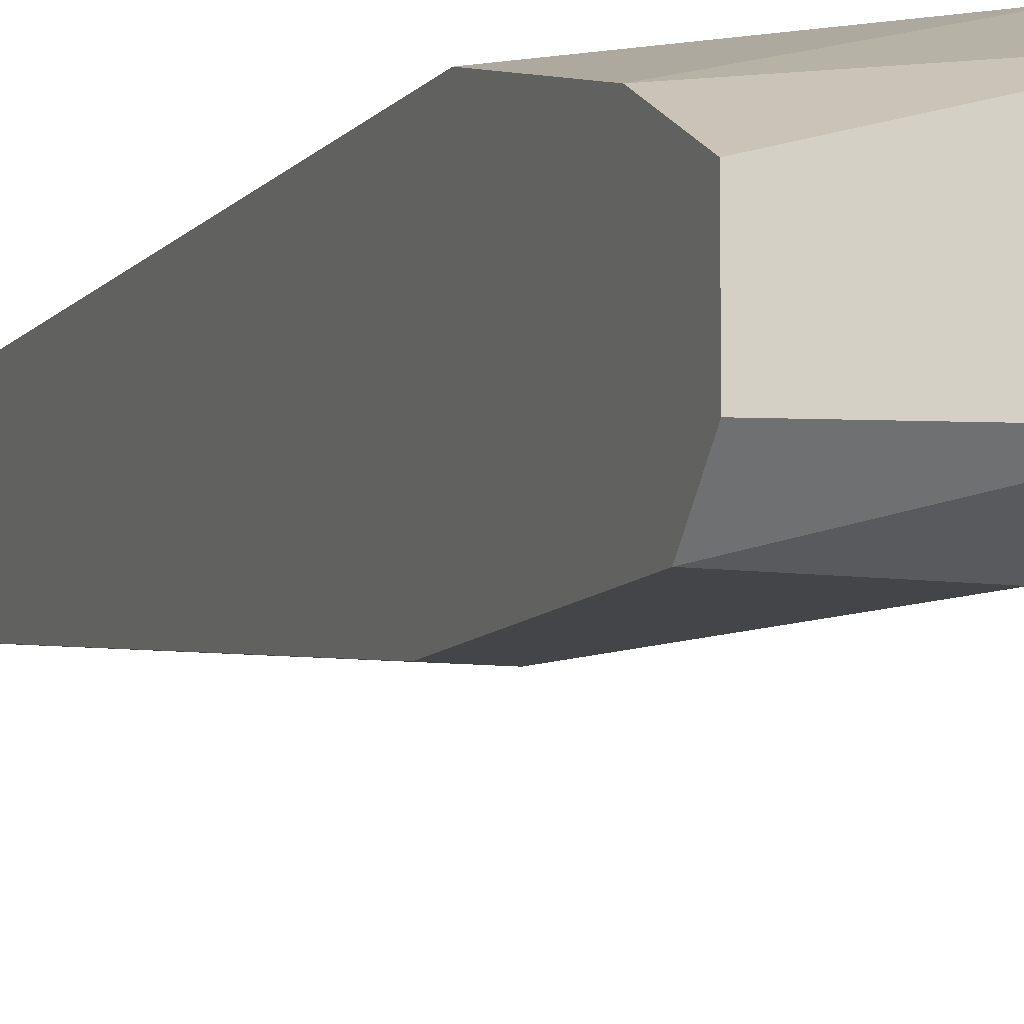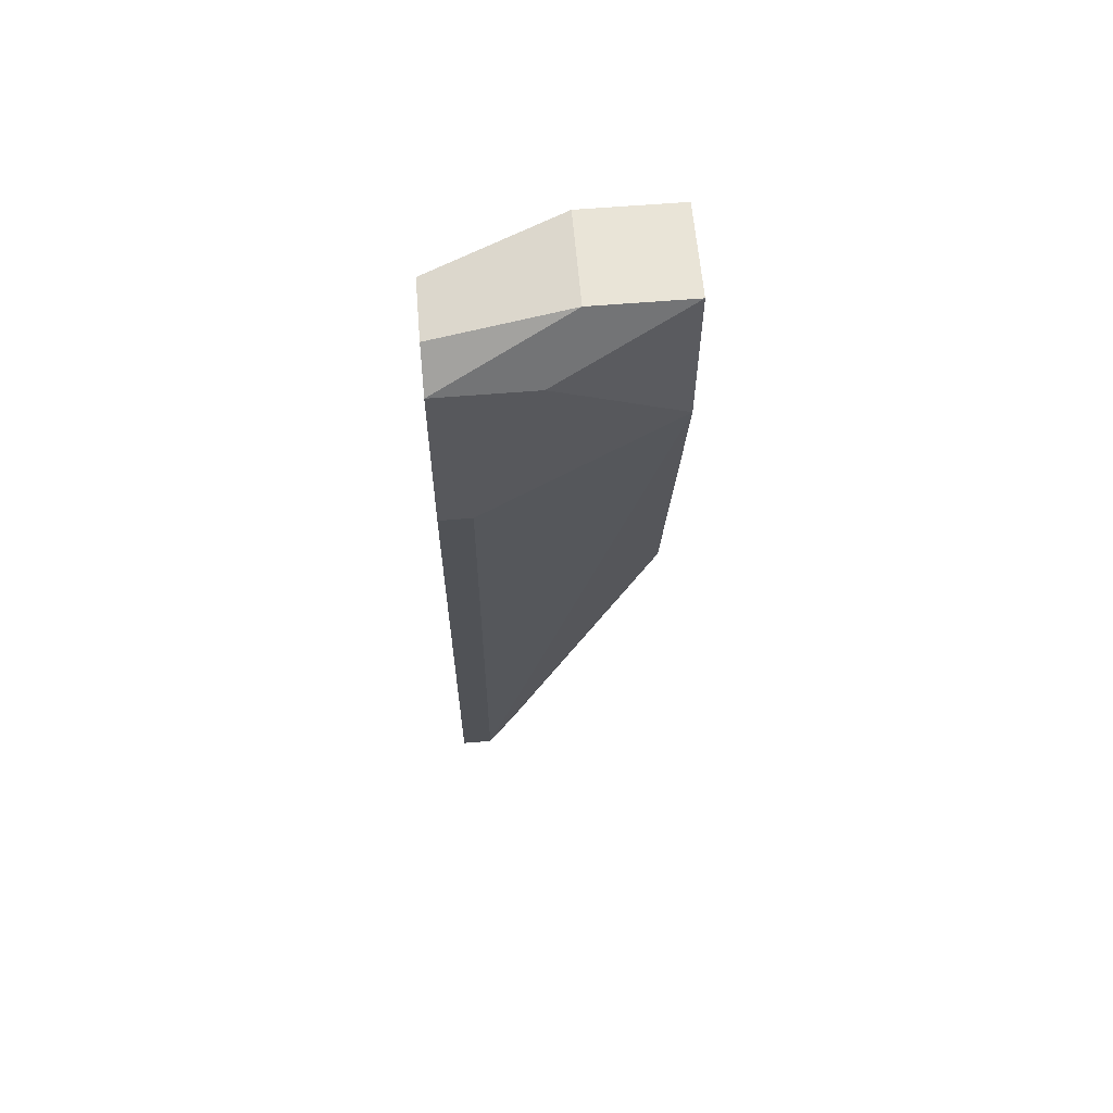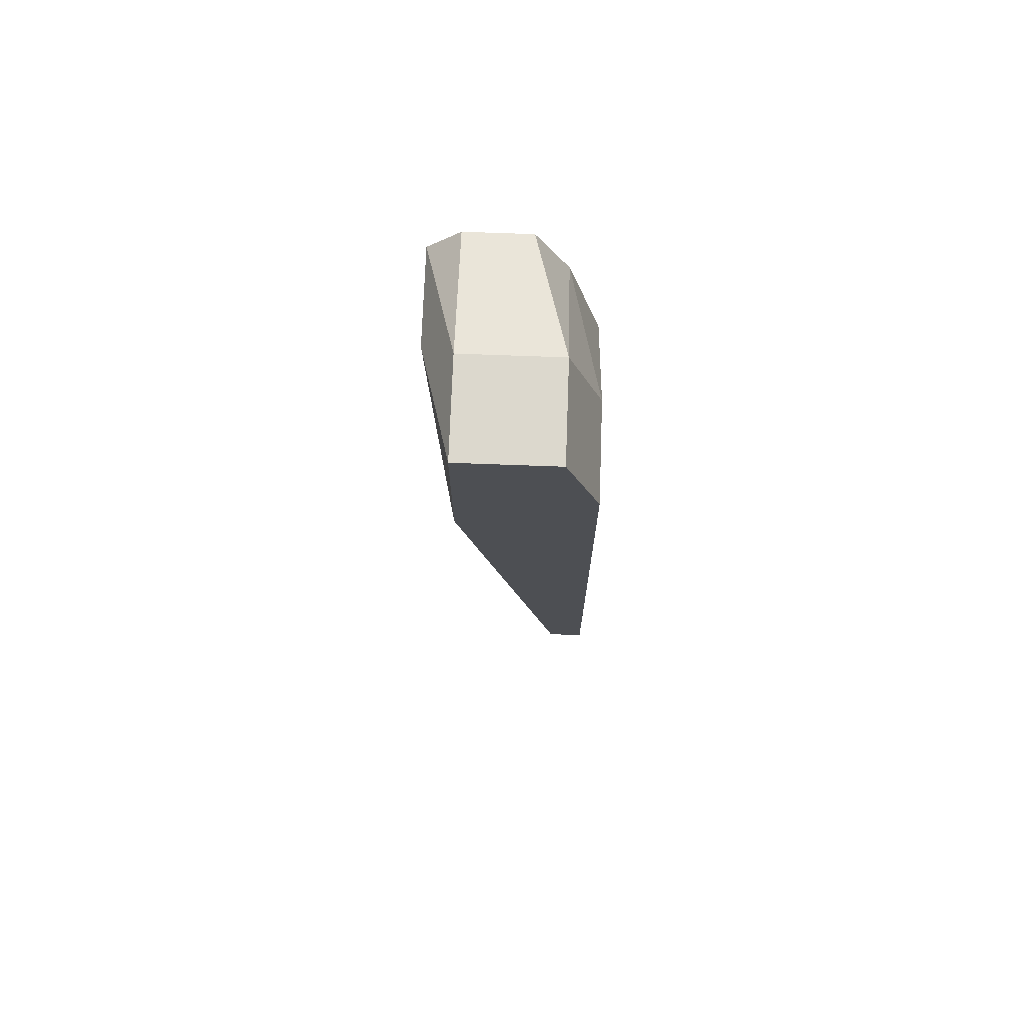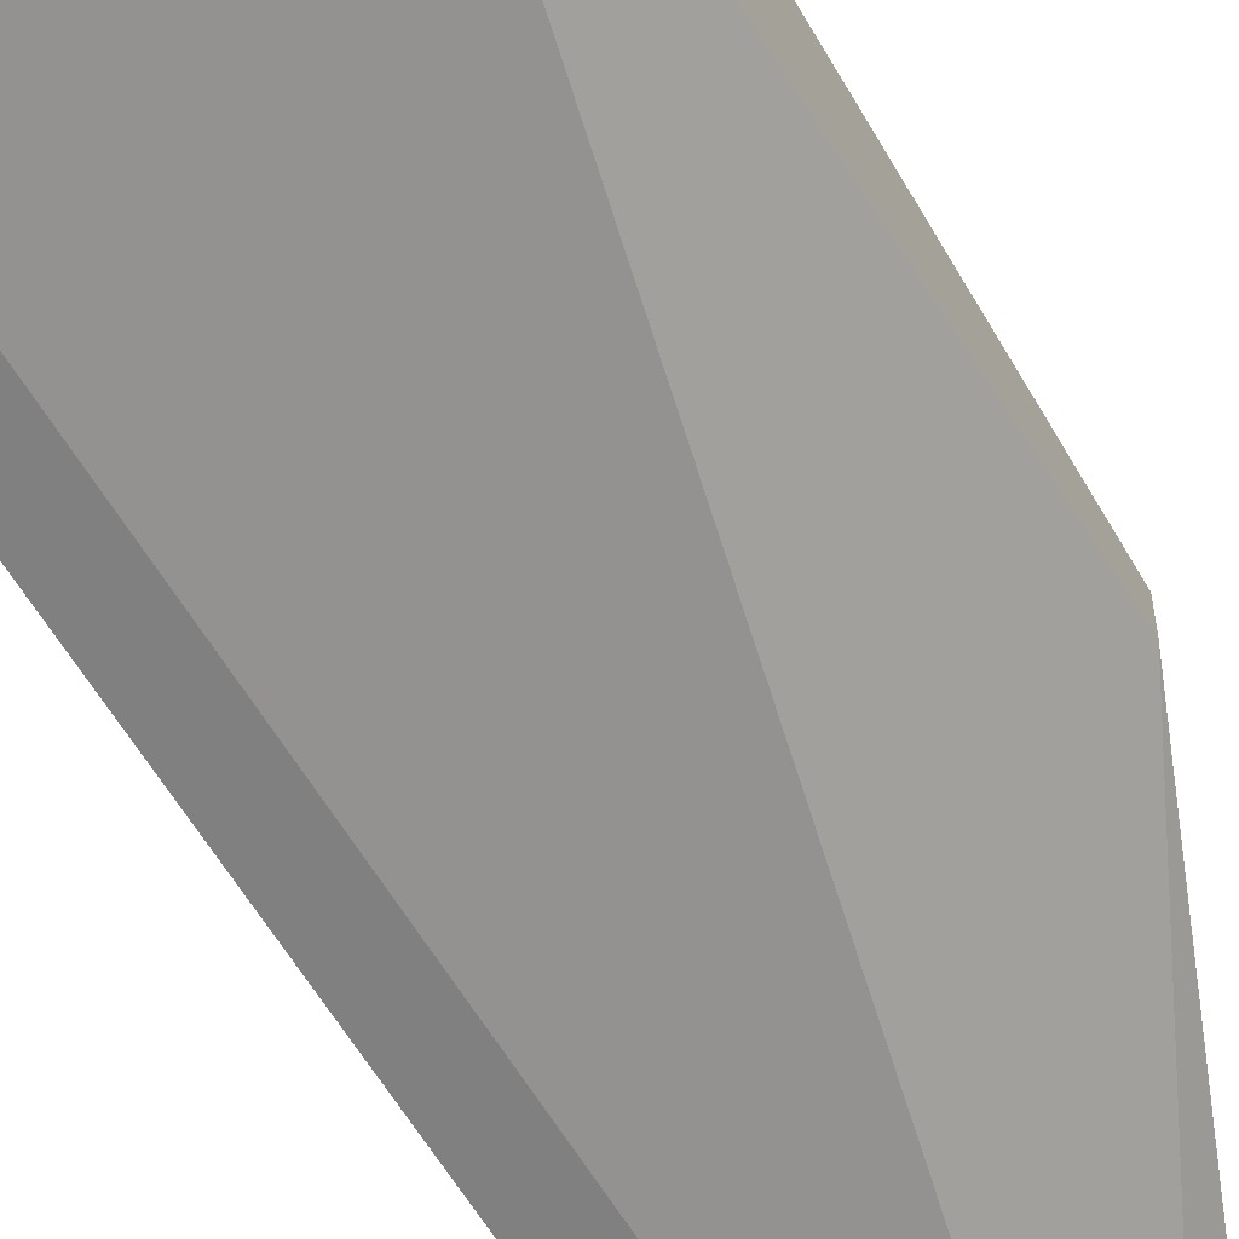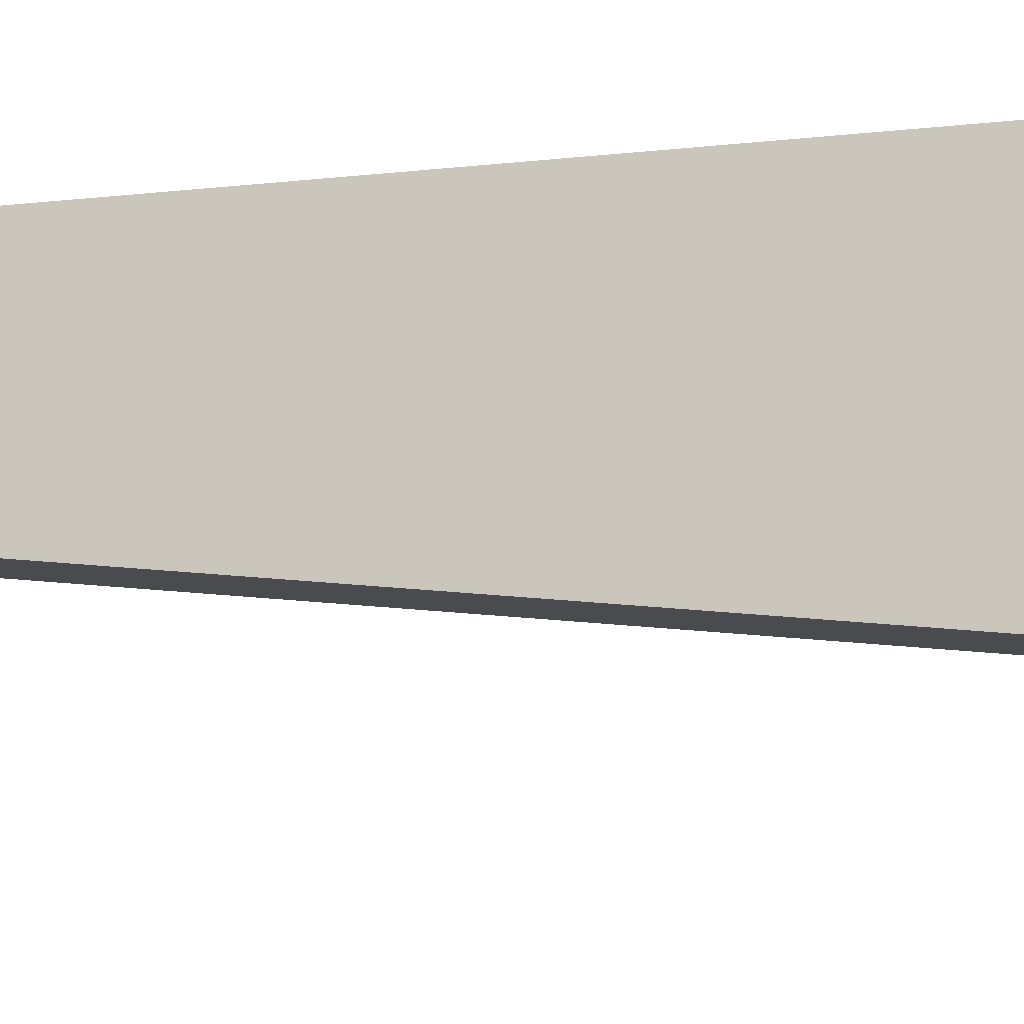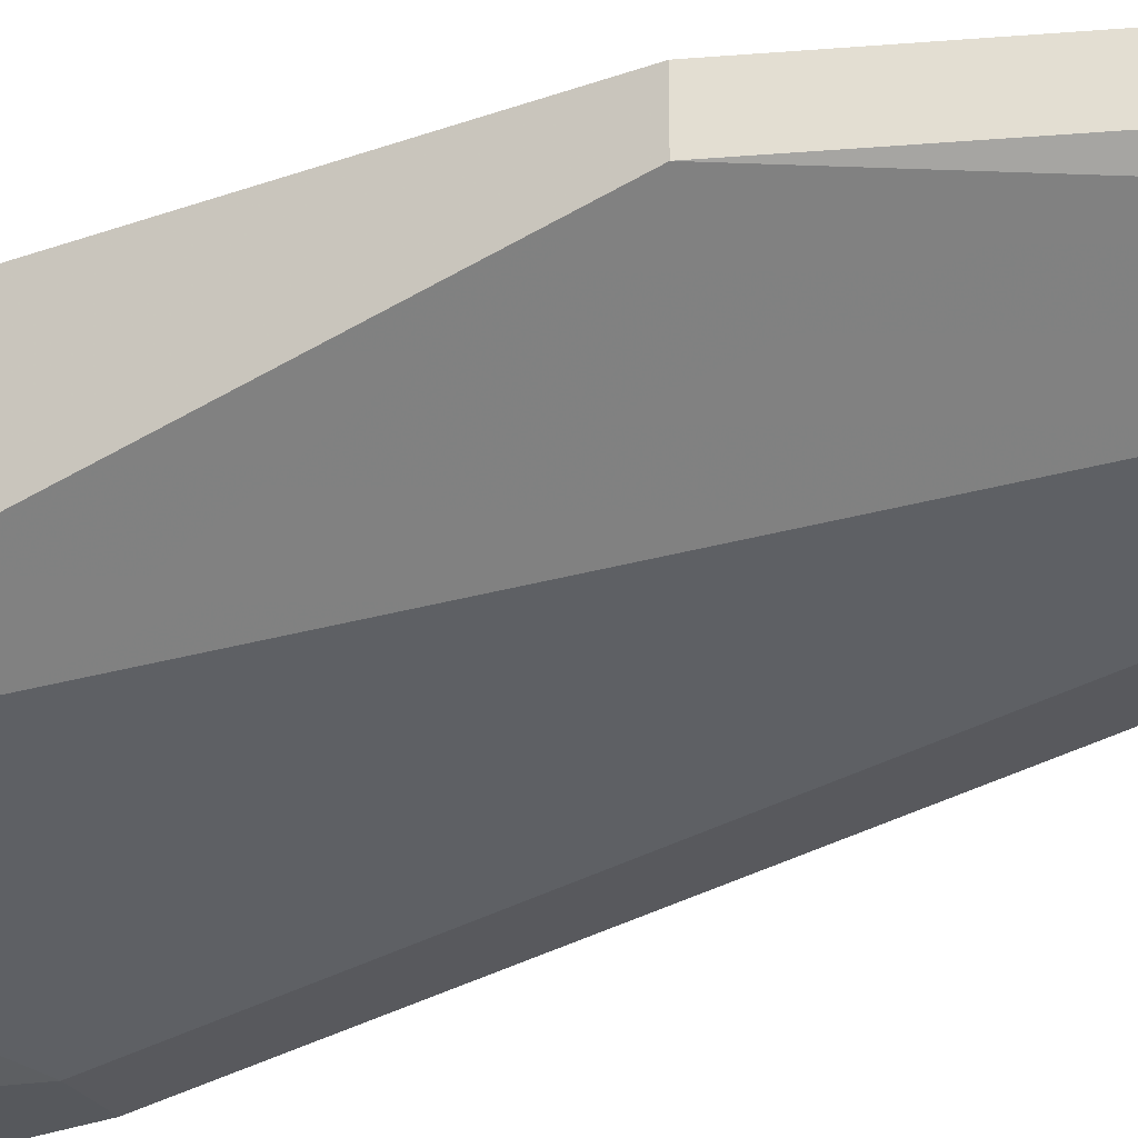
<metadata>
{"format":"obj","ext":"obj","renderer":"f3d","projection":"perspective","resolution":1024,"background":"white","views":[{"elev":-8.8,"azim":-20.3,"up":"+Y"},{"elev":60.8,"azim":-4.8,"up":"+Z"},{"elev":72.4,"azim":92.1,"up":"+Z"},{"elev":-66.5,"azim":30.2,"up":"+Y"},{"elev":-13.6,"azim":-73.9,"up":"+Y"},{"elev":-27.7,"azim":120.0,"up":"+Y"}]}
</metadata>
<code>
v -0.003793 0.008492 0.02706
v -0.003793 0.008492 0.01135
v -0.003793 0.009366 0.02444
v -0.003793 0.009366 0.01135
v -0.003793 0.005875 0.0227
v -0.003793 0.005875 0.02706
v -0.009903 0.007619 0.000873
v -0.009903 0.007619 0.02619
v -0.009903 0.008492 0.02444
v -0.009903 0.005001 0.02532
v -0.009903 0.005001 0.02008
v -0.009903 0.009366 0.000873
v -0.009903 0.009366 0.02095
v -0.009903 0.005875 0.02619
v -0.00903 0.007619 0.000873
v -0.00903 0.005001 0.02008
v -0.008157 0.008492 0.000873
v -0.008157 0.009366 0.000873
v -0.007284 0.005001 0.02532
v -0.006413 0.008492 0.02706
v -0.006413 0.009366 0.02444
v -0.006413 0.005875 0.02706
f 1 4 3
f 20 1 3
f 4 1 5
f 5 1 6
f 1 20 6
f 4 5 2
f 17 4 2
f 5 15 2
f 15 17 2
f 4 13 3
f 3 13 21
f 20 3 21
f 13 4 12
f 12 4 18
f 4 17 18
f 19 5 6
f 15 5 16
f 5 19 16
f 19 6 10
f 10 6 22
f 6 20 22
f 11 12 7
f 15 11 7
f 12 15 7
f 13 8 9
f 8 20 9
f 13 14 8
f 14 20 8
f 21 13 9
f 20 21 9
f 14 11 10
f 11 19 10
f 14 10 22
f 11 13 12
f 13 11 14
f 11 15 16
f 19 11 16
f 12 17 15
f 17 12 18
f 20 14 22

</code>
